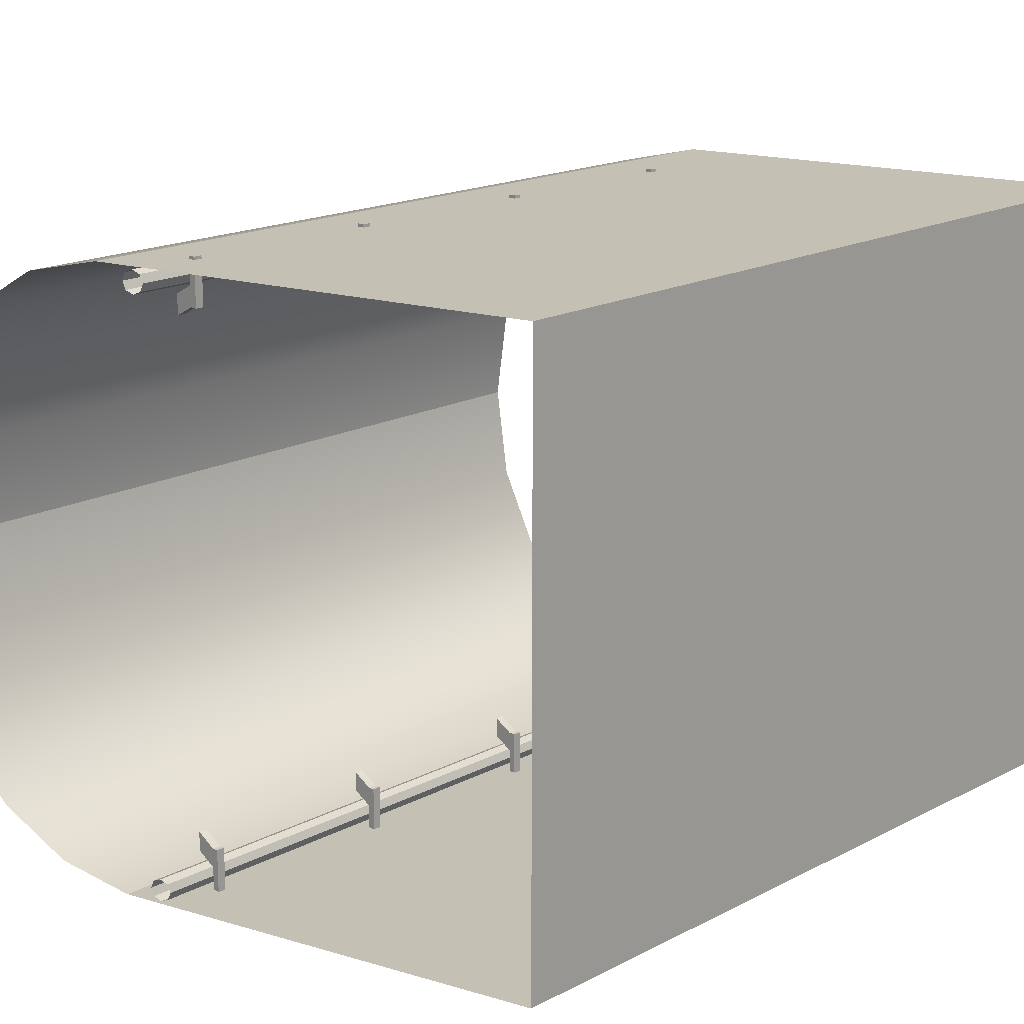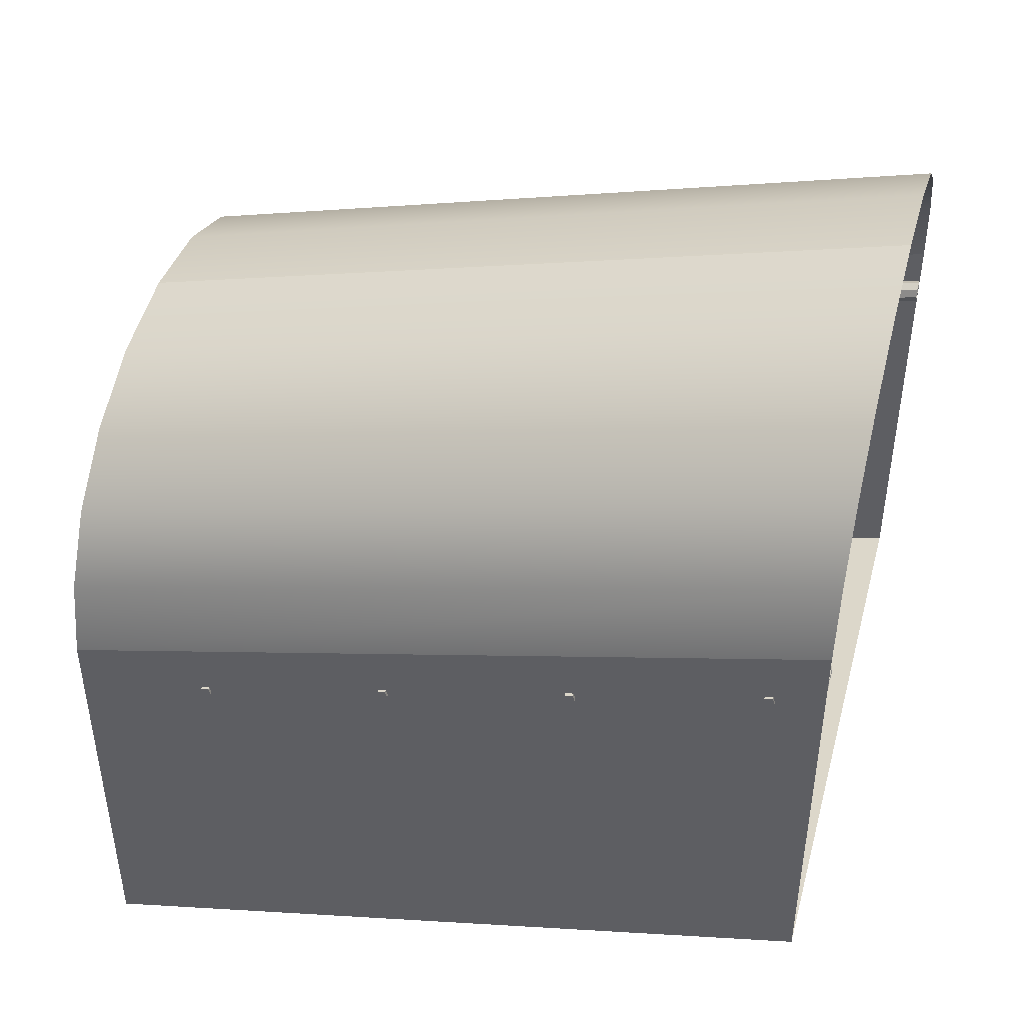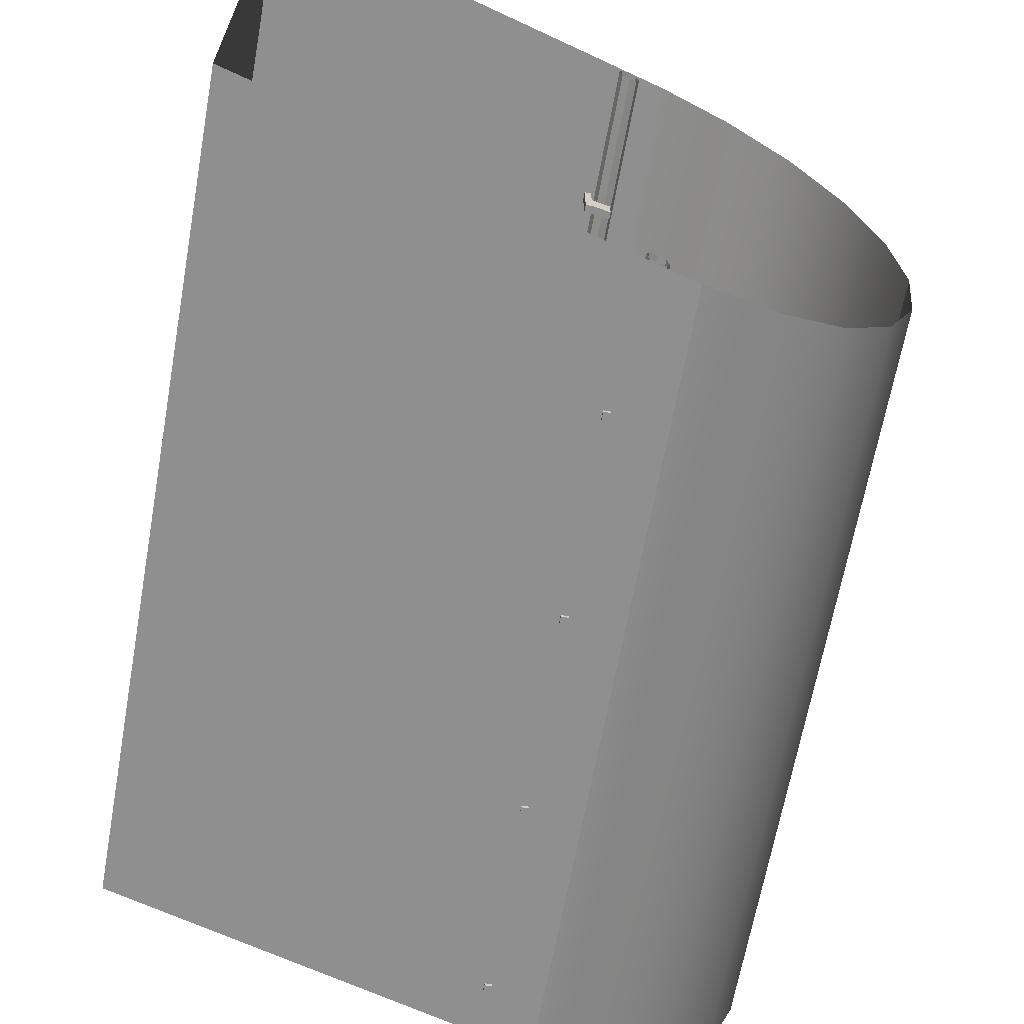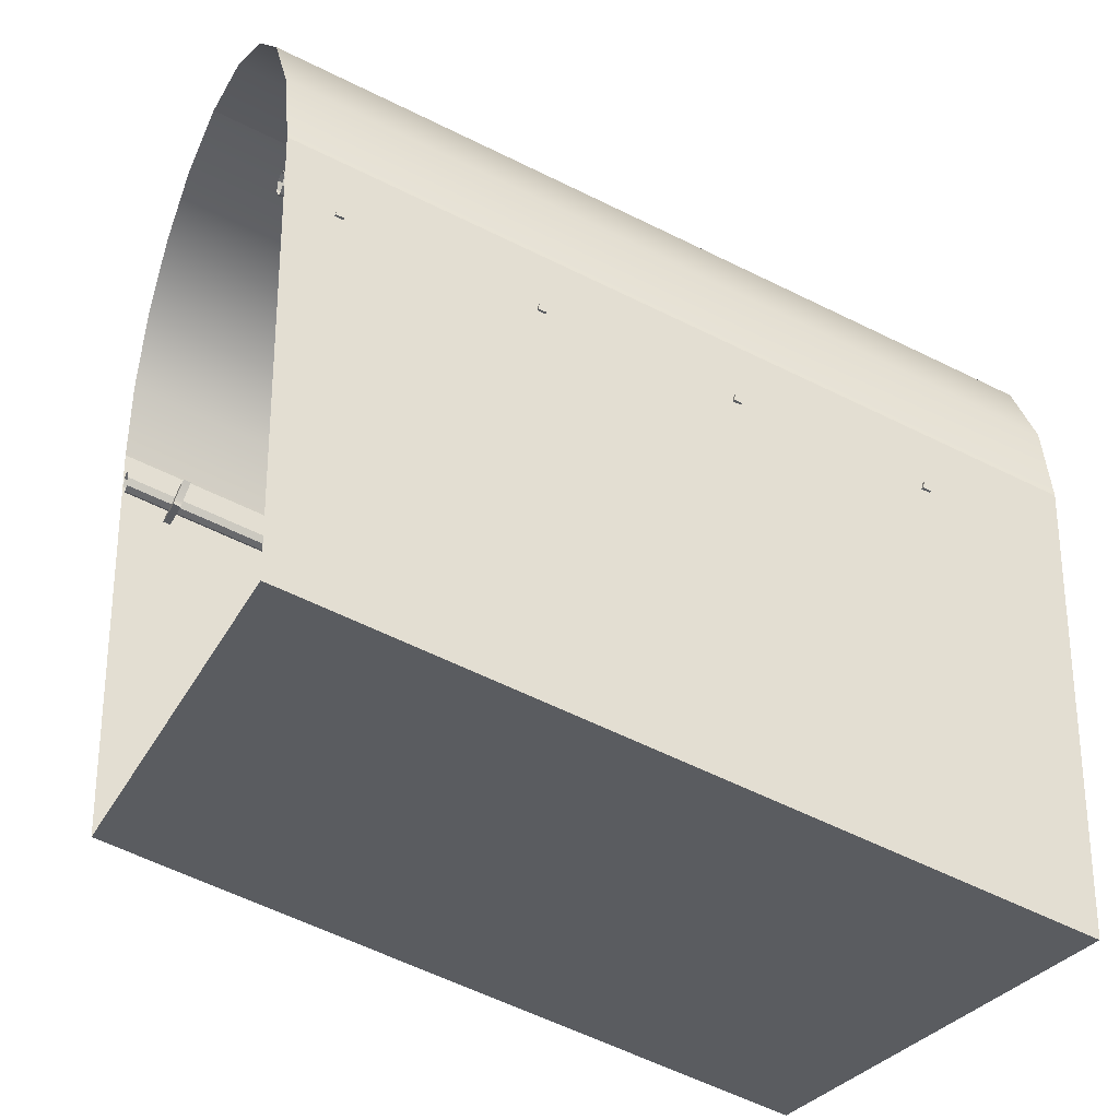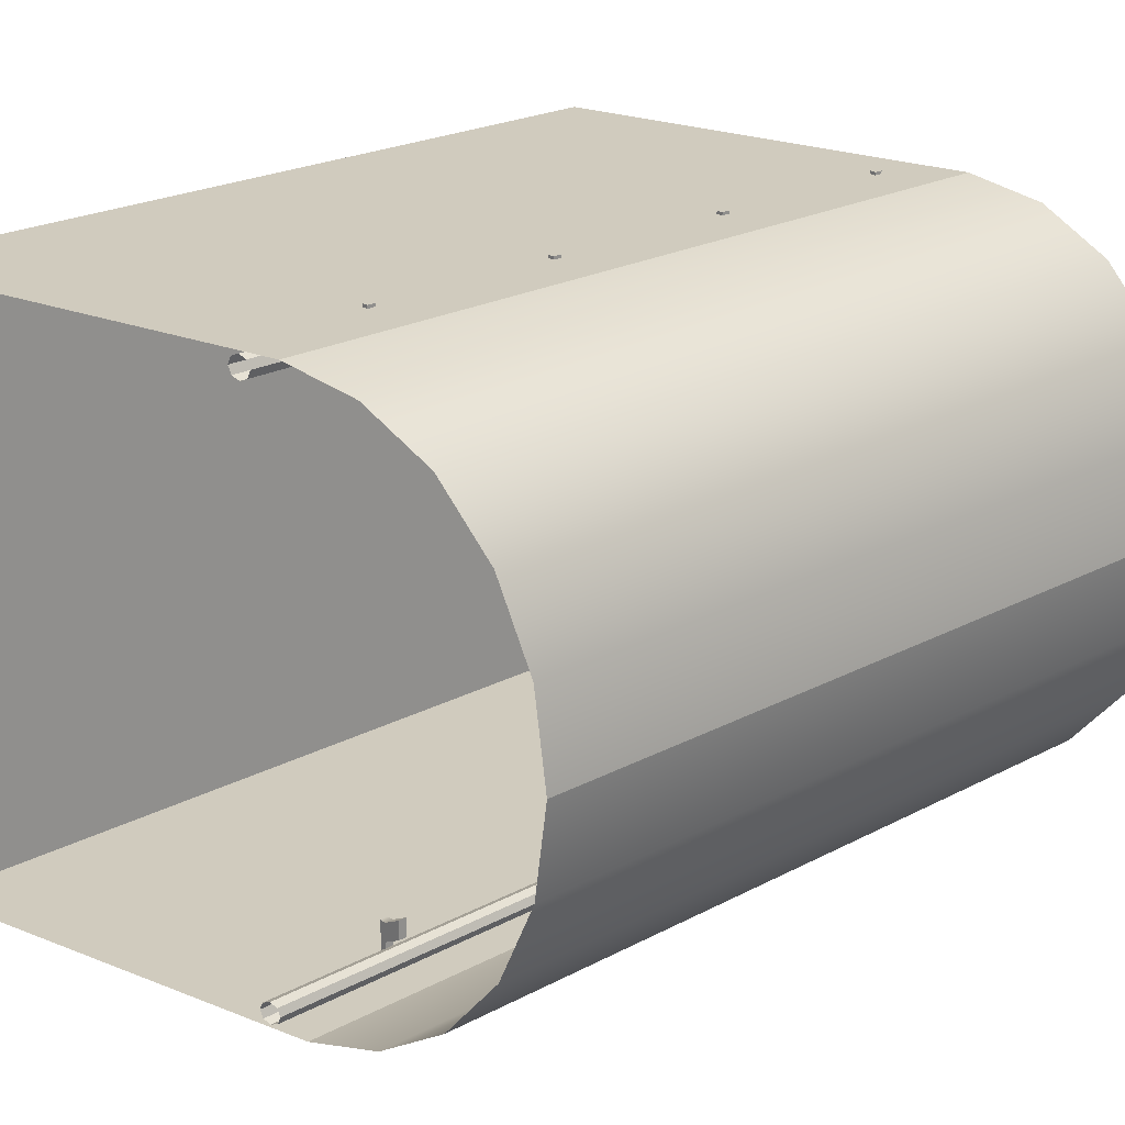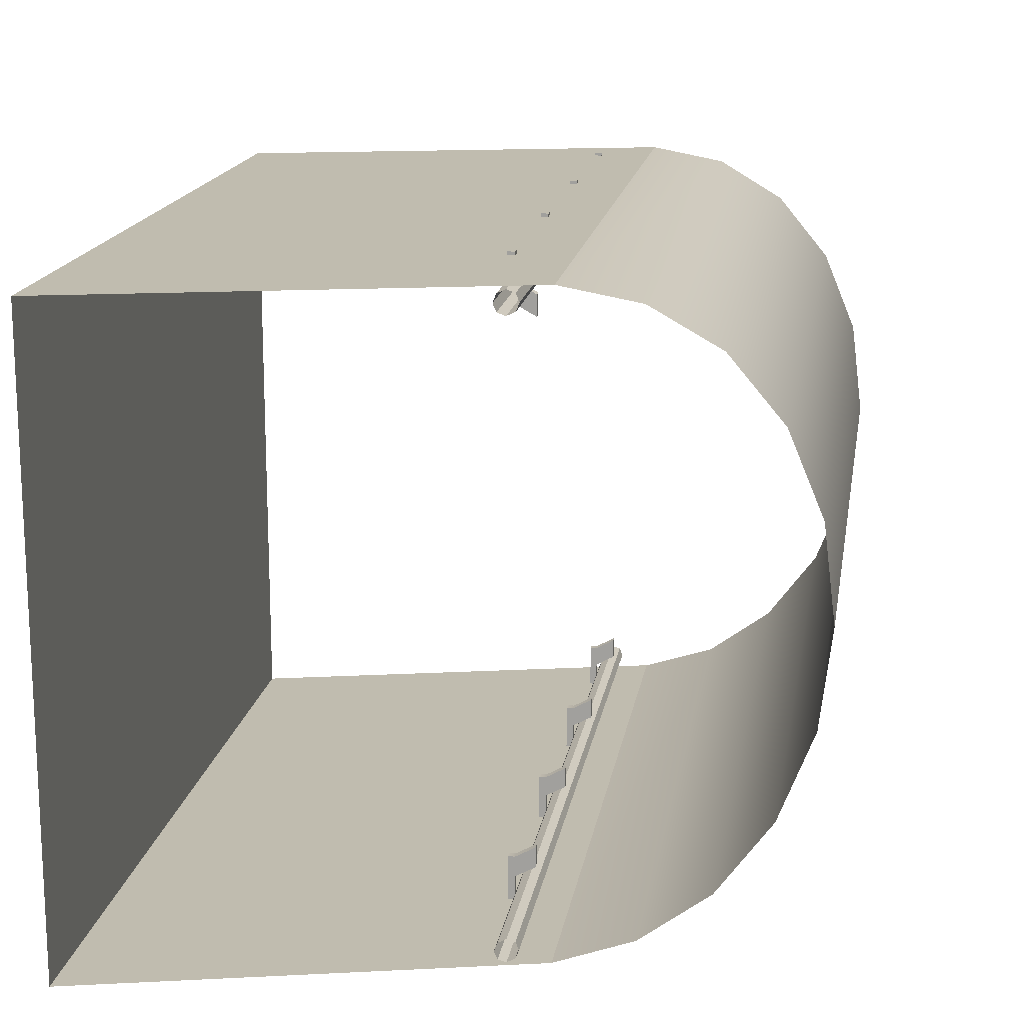
<metadata>
{"format":"obj","ext":"obj","renderer":"f3d","projection":"perspective","resolution":1024,"background":"white","views":[{"elev":18.0,"azim":-60.0,"up":"+Z"},{"elev":44.7,"azim":-165.1,"up":"+Y"},{"elev":-65.4,"azim":64.8,"up":"+Z"},{"elev":-27.4,"azim":-21.9,"up":"+Y"},{"elev":23.5,"azim":123.6,"up":"+Z"},{"elev":16.3,"azim":84.0,"up":"+Z"}]}
</metadata>
<code>
g default
v 4.347 -2.329 3.473
v -4.347 0 3.473
v 4.347 2.671 3.473
v -4.347 5 3.473
v 4.347 3.531 3.273
v 4.347 4.307 2.797
v 4.347 4.923 2.041
v 4.347 5.318 1.09
v 4.347 5.455 0
v -4.347 5.86 3.282
v -4.347 6.636 2.797
v -4.347 7.252 2.041
v -4.347 7.648 1.09
v -4.347 7.784 0
v 4.347 -2.329 0
v -4.347 0 0
v 4.347 -2.329 -3.473
v -4.347 0 -3.473
v -4.347 5 -3.473
v 4.347 2.671 -3.473
v -4.347 5.86 -3.282
v 4.347 3.531 -3.273
v -4.347 6.636 -2.797
v 4.347 4.307 -2.797
v -4.347 7.252 -2.041
v 4.347 4.923 -2.041
v -4.347 7.648 -1.09
v 4.347 5.318 -1.09
g hallway_incline_walls hallway_incline
f 1 2 4 3
f 3 4 10 5
f 5 10 11 6
f 6 11 12 7
f 7 12 13 8
f 8 13 14 9
f 2 1 15 16
f 17 20 19 18
f 20 22 21 19
f 22 24 23 21
f 24 26 25 23
f 26 28 27 25
f 28 9 14 27
f 18 16 15 17
g default
v 4.347 2.305 3.224
v 4.347 2.214 3.186
v 4.347 2.124 3.224
v 4.347 2.087 3.314
v 4.347 2.124 3.405
v 4.347 2.214 3.442
v 4.347 2.305 3.405
v 4.347 2.342 3.314
v -4.347 4.633 3.224
v -4.347 4.542 3.186
v -4.347 4.452 3.224
v -4.347 4.414 3.314
v -4.347 4.452 3.405
v -4.347 4.542 3.442
v -4.347 4.633 3.405
v -4.347 4.67 3.314
g hallway_incline hallway_incline_pipe1
f 29 30 38 37
f 30 31 39 38
f 31 32 40 39
f 32 33 41 40
f 33 34 42 41
f 34 35 43 42
f 35 36 44 43
f 36 29 37 44
g default
v -1.643 3.589 3.508
v -1.552 3.565 3.508
v -1.565 3.878 2.858
v -1.474 3.854 2.858
v -1.643 3.589 2.978
v -1.552 3.565 2.978
v -1.565 3.878 3.084
v -1.474 3.854 3.084
v -1.552 3.565 3.205
v -1.643 3.589 3.205
v -1.622 3.666 3.508
v -1.531 3.641 3.508
v -1.531 3.641 3.205
v -1.531 3.641 2.978
v -1.622 3.666 2.978
v -1.622 3.666 3.205
g hallway_incline hallway_incline_holder1
f 51 52 48 47
f 47 48 58 59
f 49 50 53 54
f 52 57 58 48
f 59 60 51 47
f 54 53 46 45
f 45 46 56 55
f 46 53 57 56
f 58 57 53 50
f 59 58 50 49
f 49 54 60 59
f 55 60 54 45
f 55 56 57 60
f 52 51 60 57
g default
v 0.5292 3 3.508
v 0.62 2.976 3.508
v 0.6066 3.289 2.858
v 0.6974 3.265 2.858
v 0.5292 3 2.978
v 0.62 2.976 2.978
v 0.6066 3.289 3.084
v 0.6974 3.265 3.084
v 0.62 2.976 3.205
v 0.5292 3 3.205
v 0.5496 3.077 3.508
v 0.6404 3.052 3.508
v 0.6404 3.052 3.205
v 0.6404 3.052 2.978
v 0.5496 3.077 2.978
v 0.5496 3.077 3.205
g hallway_incline hallway_incline_holder2
f 67 68 64 63
f 63 64 74 75
f 65 66 69 70
f 68 73 74 64
f 75 76 67 63
f 70 69 62 61
f 61 62 72 71
f 62 69 73 72
f 74 73 69 66
f 75 74 66 65
f 65 70 76 75
f 71 76 70 61
f 71 72 73 76
f 68 67 76 73
g default
v 2.701 2.411 3.508
v 2.792 2.387 3.508
v 2.778 2.7 2.858
v 2.869 2.676 2.858
v 2.701 2.411 2.978
v 2.792 2.387 2.978
v 2.778 2.7 3.084
v 2.869 2.676 3.084
v 2.792 2.387 3.205
v 2.701 2.411 3.205
v 2.721 2.488 3.508
v 2.812 2.464 3.508
v 2.812 2.464 3.205
v 2.812 2.464 2.978
v 2.721 2.488 2.978
v 2.721 2.488 3.205
g hallway_incline hallway_incline_holder3
f 83 84 80 79
f 79 80 90 91
f 81 82 85 86
f 84 89 90 80
f 91 92 83 79
f 86 85 78 77
f 77 78 88 87
f 78 85 89 88
f 90 89 85 82
f 91 90 82 81
f 81 86 92 91
f 87 92 86 77
f 87 88 89 92
f 84 83 92 89
g default
v -3.814 4.178 3.508
v -3.723 4.154 3.508
v -3.737 4.467 2.858
v -3.646 4.443 2.858
v -3.814 4.178 2.978
v -3.723 4.154 2.978
v -3.737 4.467 3.084
v -3.646 4.443 3.084
v -3.723 4.154 3.205
v -3.814 4.178 3.205
v -3.794 4.255 3.508
v -3.703 4.23 3.508
v -3.703 4.23 3.205
v -3.703 4.23 2.978
v -3.794 4.255 2.978
v -3.794 4.255 3.205
g hallway_incline hallway_incline_holder4
f 99 100 96 95
f 95 96 106 107
f 97 98 101 102
f 100 105 106 96
f 107 108 99 95
f 102 101 94 93
f 93 94 104 103
f 94 101 105 104
f 106 105 101 98
f 107 106 98 97
f 97 102 108 107
f 103 108 102 93
f 103 104 105 108
f 100 99 108 105
g default
v 4.347 2.305 -3.224
v 4.347 2.214 -3.186
v -4.347 4.542 -3.186
v -4.347 4.633 -3.224
v 4.347 2.124 -3.224
v -4.347 4.452 -3.224
v 4.347 2.087 -3.314
v -4.347 4.414 -3.314
v 4.347 2.124 -3.405
v -4.347 4.452 -3.405
v 4.347 2.214 -3.442
v -4.347 4.542 -3.442
v 4.347 2.305 -3.405
v -4.347 4.633 -3.405
v 4.347 2.342 -3.314
v -4.347 4.67 -3.314
g hallway_incline hallway_incline_pipe2
f 109 112 111 110
f 110 111 114 113
f 113 114 116 115
f 115 116 118 117
f 117 118 120 119
f 119 120 122 121
f 121 122 124 123
f 123 124 112 109
g default
v -1.565 3.878 -3.084
v -1.474 3.854 -3.084
v -1.474 3.854 -2.858
v -1.565 3.878 -2.858
v -1.531 3.641 -2.978
v -1.622 3.666 -2.978
v -1.643 3.589 -2.978
v -1.552 3.565 -2.978
v -1.552 3.565 -3.205
v -1.643 3.589 -3.205
v -1.531 3.641 -3.205
v -1.622 3.666 -3.205
v -1.552 3.565 -3.508
v -1.643 3.589 -3.508
v -1.531 3.641 -3.508
v -1.622 3.666 -3.508
g hallway_incline hallway_incline_holder5
f 125 128 127 126
f 128 130 129 127
f 131 134 133 132
f 126 127 129 135
f 130 128 125 136
f 134 138 137 133
f 138 140 139 137
f 137 139 135 133
f 129 132 133 135
f 130 131 132 129
f 131 130 136 134
f 140 138 134 136
f 140 136 135 139
f 126 135 136 125
g default
v 0.6066 3.289 -3.084
v 0.6974 3.265 -3.084
v 0.6974 3.265 -2.858
v 0.6066 3.289 -2.858
v 0.6404 3.052 -2.978
v 0.5496 3.077 -2.978
v 0.5292 3 -2.978
v 0.62 2.976 -2.978
v 0.62 2.976 -3.205
v 0.5292 3 -3.205
v 0.6404 3.052 -3.205
v 0.5496 3.077 -3.205
v 0.62 2.976 -3.508
v 0.5292 3 -3.508
v 0.6404 3.052 -3.508
v 0.5496 3.077 -3.508
g hallway_incline hallway_incline_holder6
f 141 144 143 142
f 144 146 145 143
f 147 150 149 148
f 142 143 145 151
f 146 144 141 152
f 150 154 153 149
f 154 156 155 153
f 153 155 151 149
f 145 148 149 151
f 146 147 148 145
f 147 146 152 150
f 156 154 150 152
f 156 152 151 155
f 142 151 152 141
g default
v 2.778 2.7 -3.084
v 2.869 2.676 -3.084
v 2.869 2.676 -2.858
v 2.778 2.7 -2.858
v 2.812 2.464 -2.978
v 2.721 2.488 -2.978
v 2.701 2.411 -2.978
v 2.792 2.387 -2.978
v 2.792 2.387 -3.205
v 2.701 2.411 -3.205
v 2.812 2.464 -3.205
v 2.721 2.488 -3.205
v 2.792 2.387 -3.508
v 2.701 2.411 -3.508
v 2.812 2.464 -3.508
v 2.721 2.488 -3.508
g hallway_incline hallway_incline_holder7
f 157 160 159 158
f 160 162 161 159
f 163 166 165 164
f 158 159 161 167
f 162 160 157 168
f 166 170 169 165
f 170 172 171 169
f 169 171 167 165
f 161 164 165 167
f 162 163 164 161
f 163 162 168 166
f 172 170 166 168
f 172 168 167 171
f 158 167 168 157
g default
v -3.737 4.467 -3.084
v -3.646 4.443 -3.084
v -3.646 4.443 -2.858
v -3.737 4.467 -2.858
v -3.703 4.23 -2.978
v -3.794 4.255 -2.978
v -3.814 4.178 -2.978
v -3.723 4.154 -2.978
v -3.723 4.154 -3.205
v -3.814 4.178 -3.205
v -3.703 4.23 -3.205
v -3.794 4.255 -3.205
v -3.723 4.154 -3.508
v -3.814 4.178 -3.508
v -3.703 4.23 -3.508
v -3.794 4.255 -3.508
g hallway_incline hallway_incline_holder8
f 173 176 175 174
f 176 178 177 175
f 179 182 181 180
f 174 175 177 183
f 178 176 173 184
f 182 186 185 181
f 186 188 187 185
f 185 187 183 181
f 177 180 181 183
f 178 179 180 177
f 179 178 184 182
f 188 186 182 184
f 188 184 183 187
f 174 183 184 173

</code>
